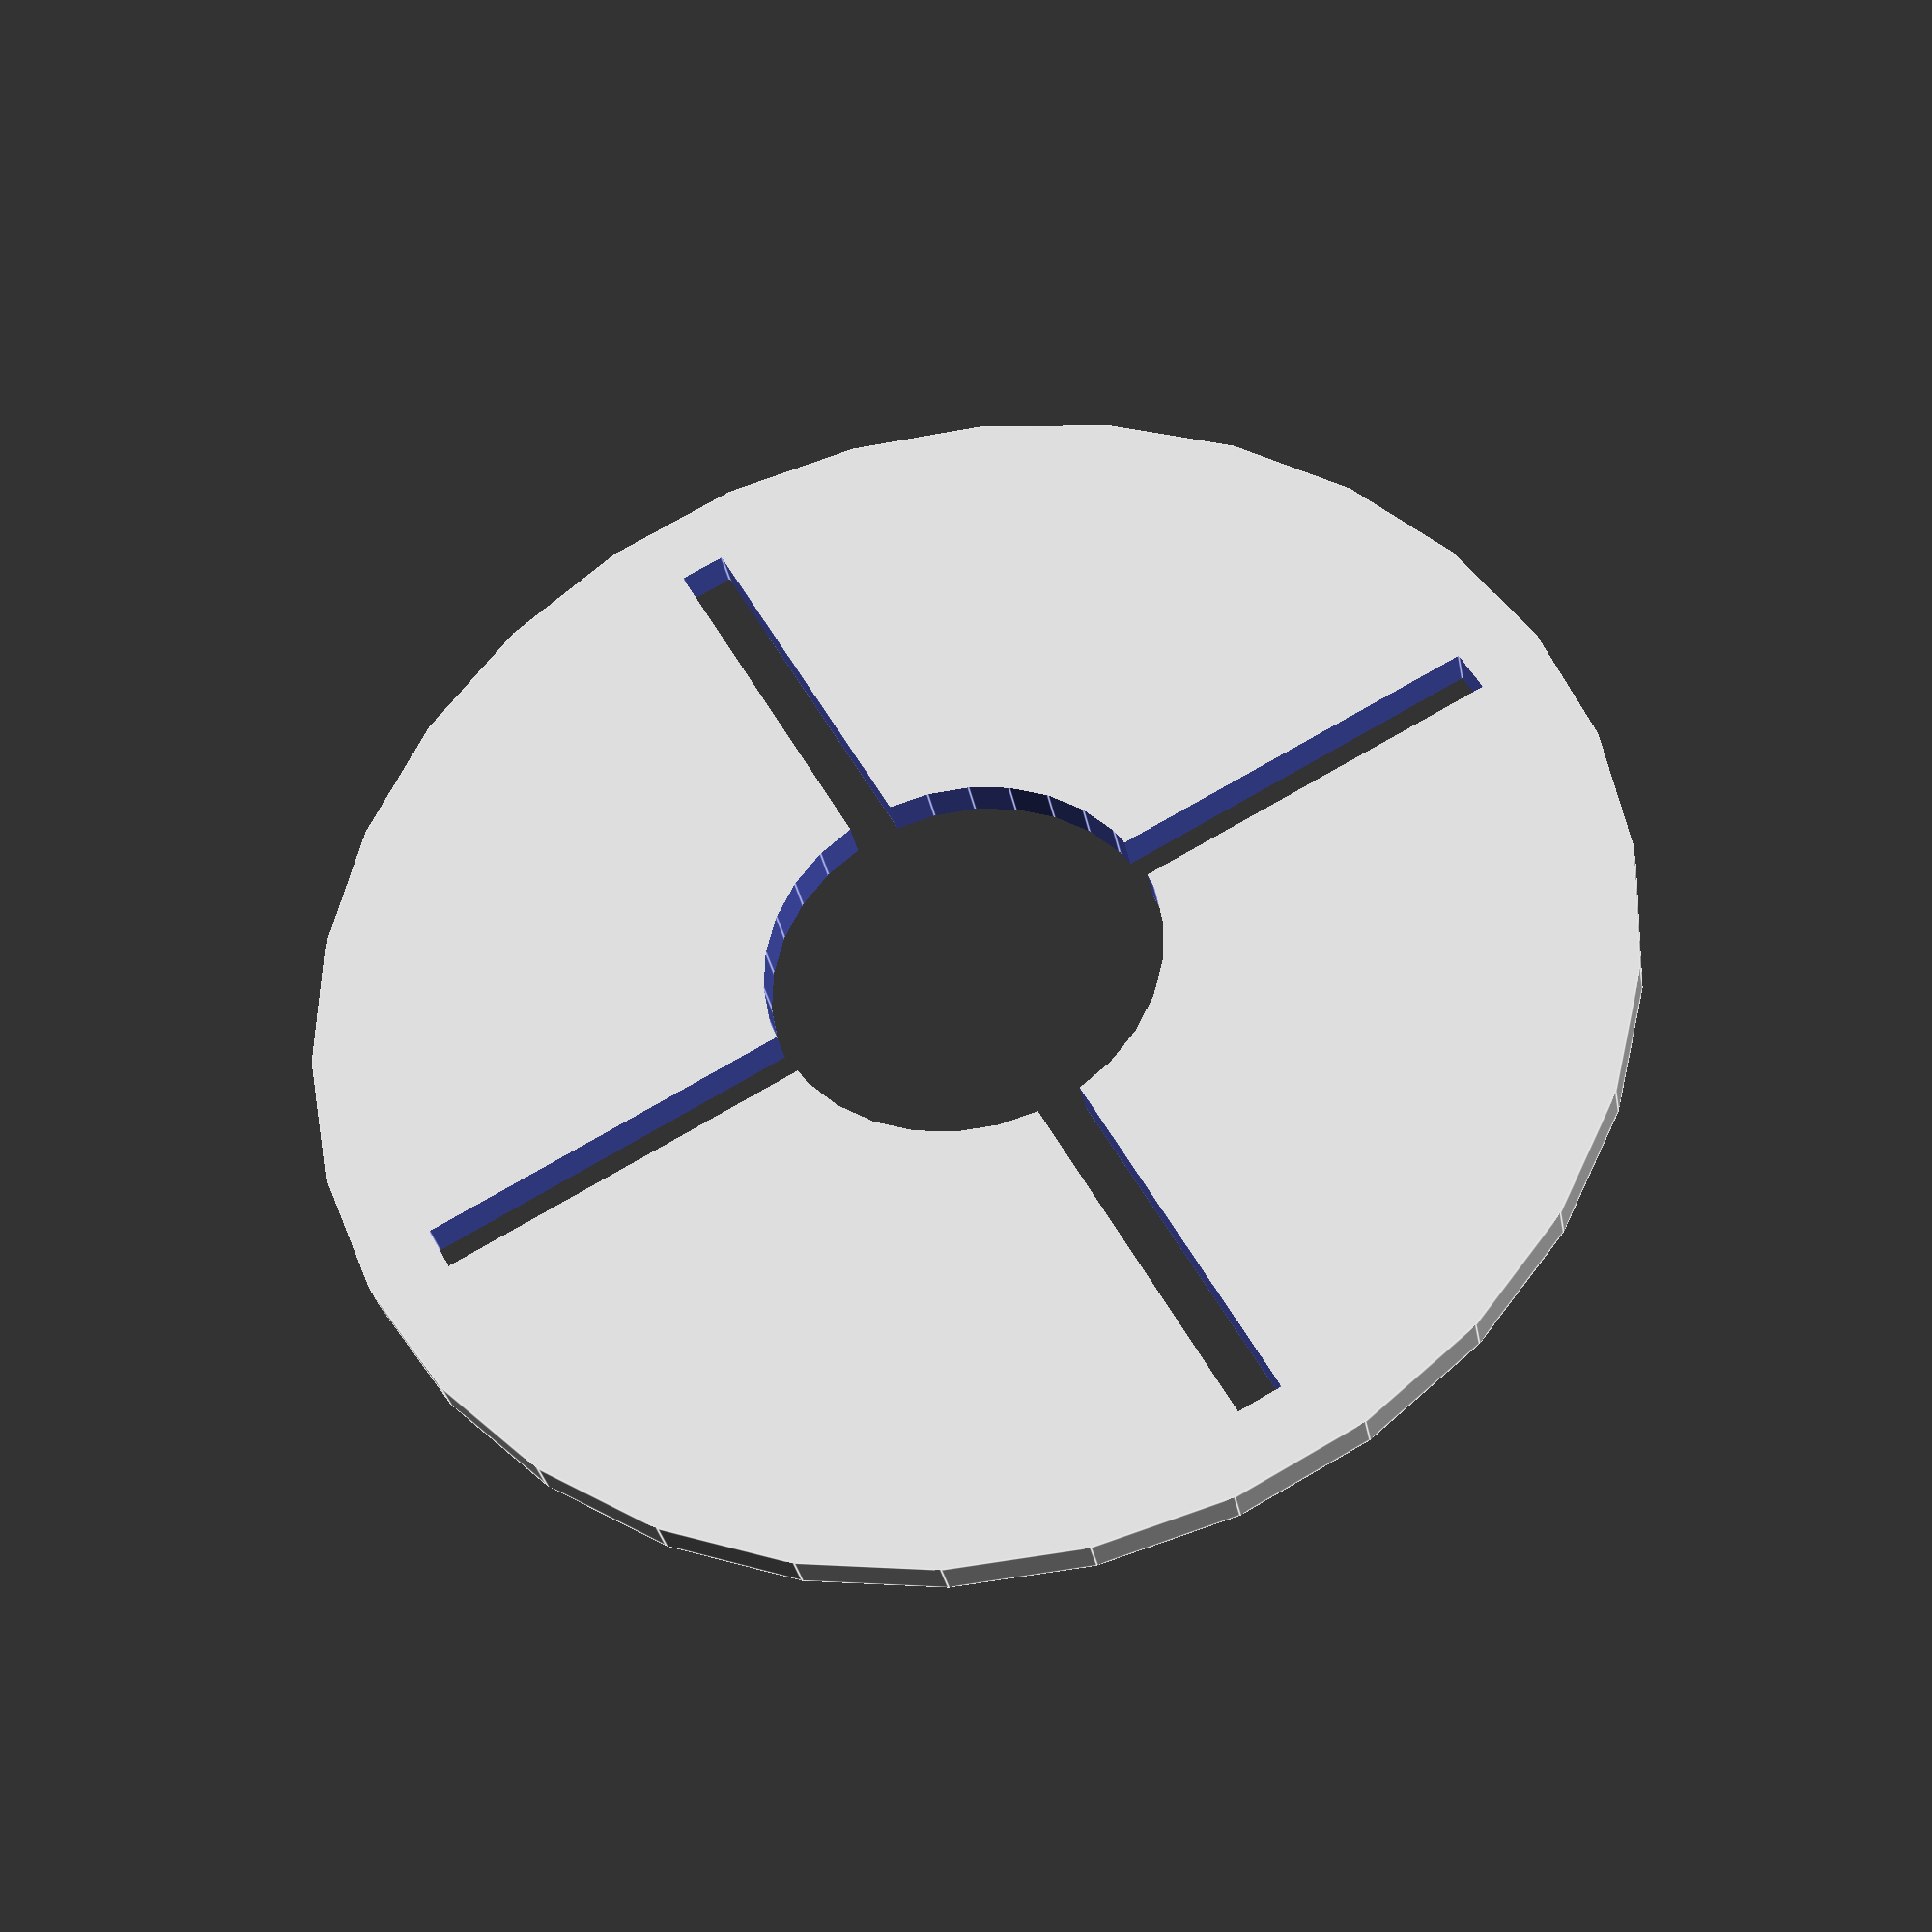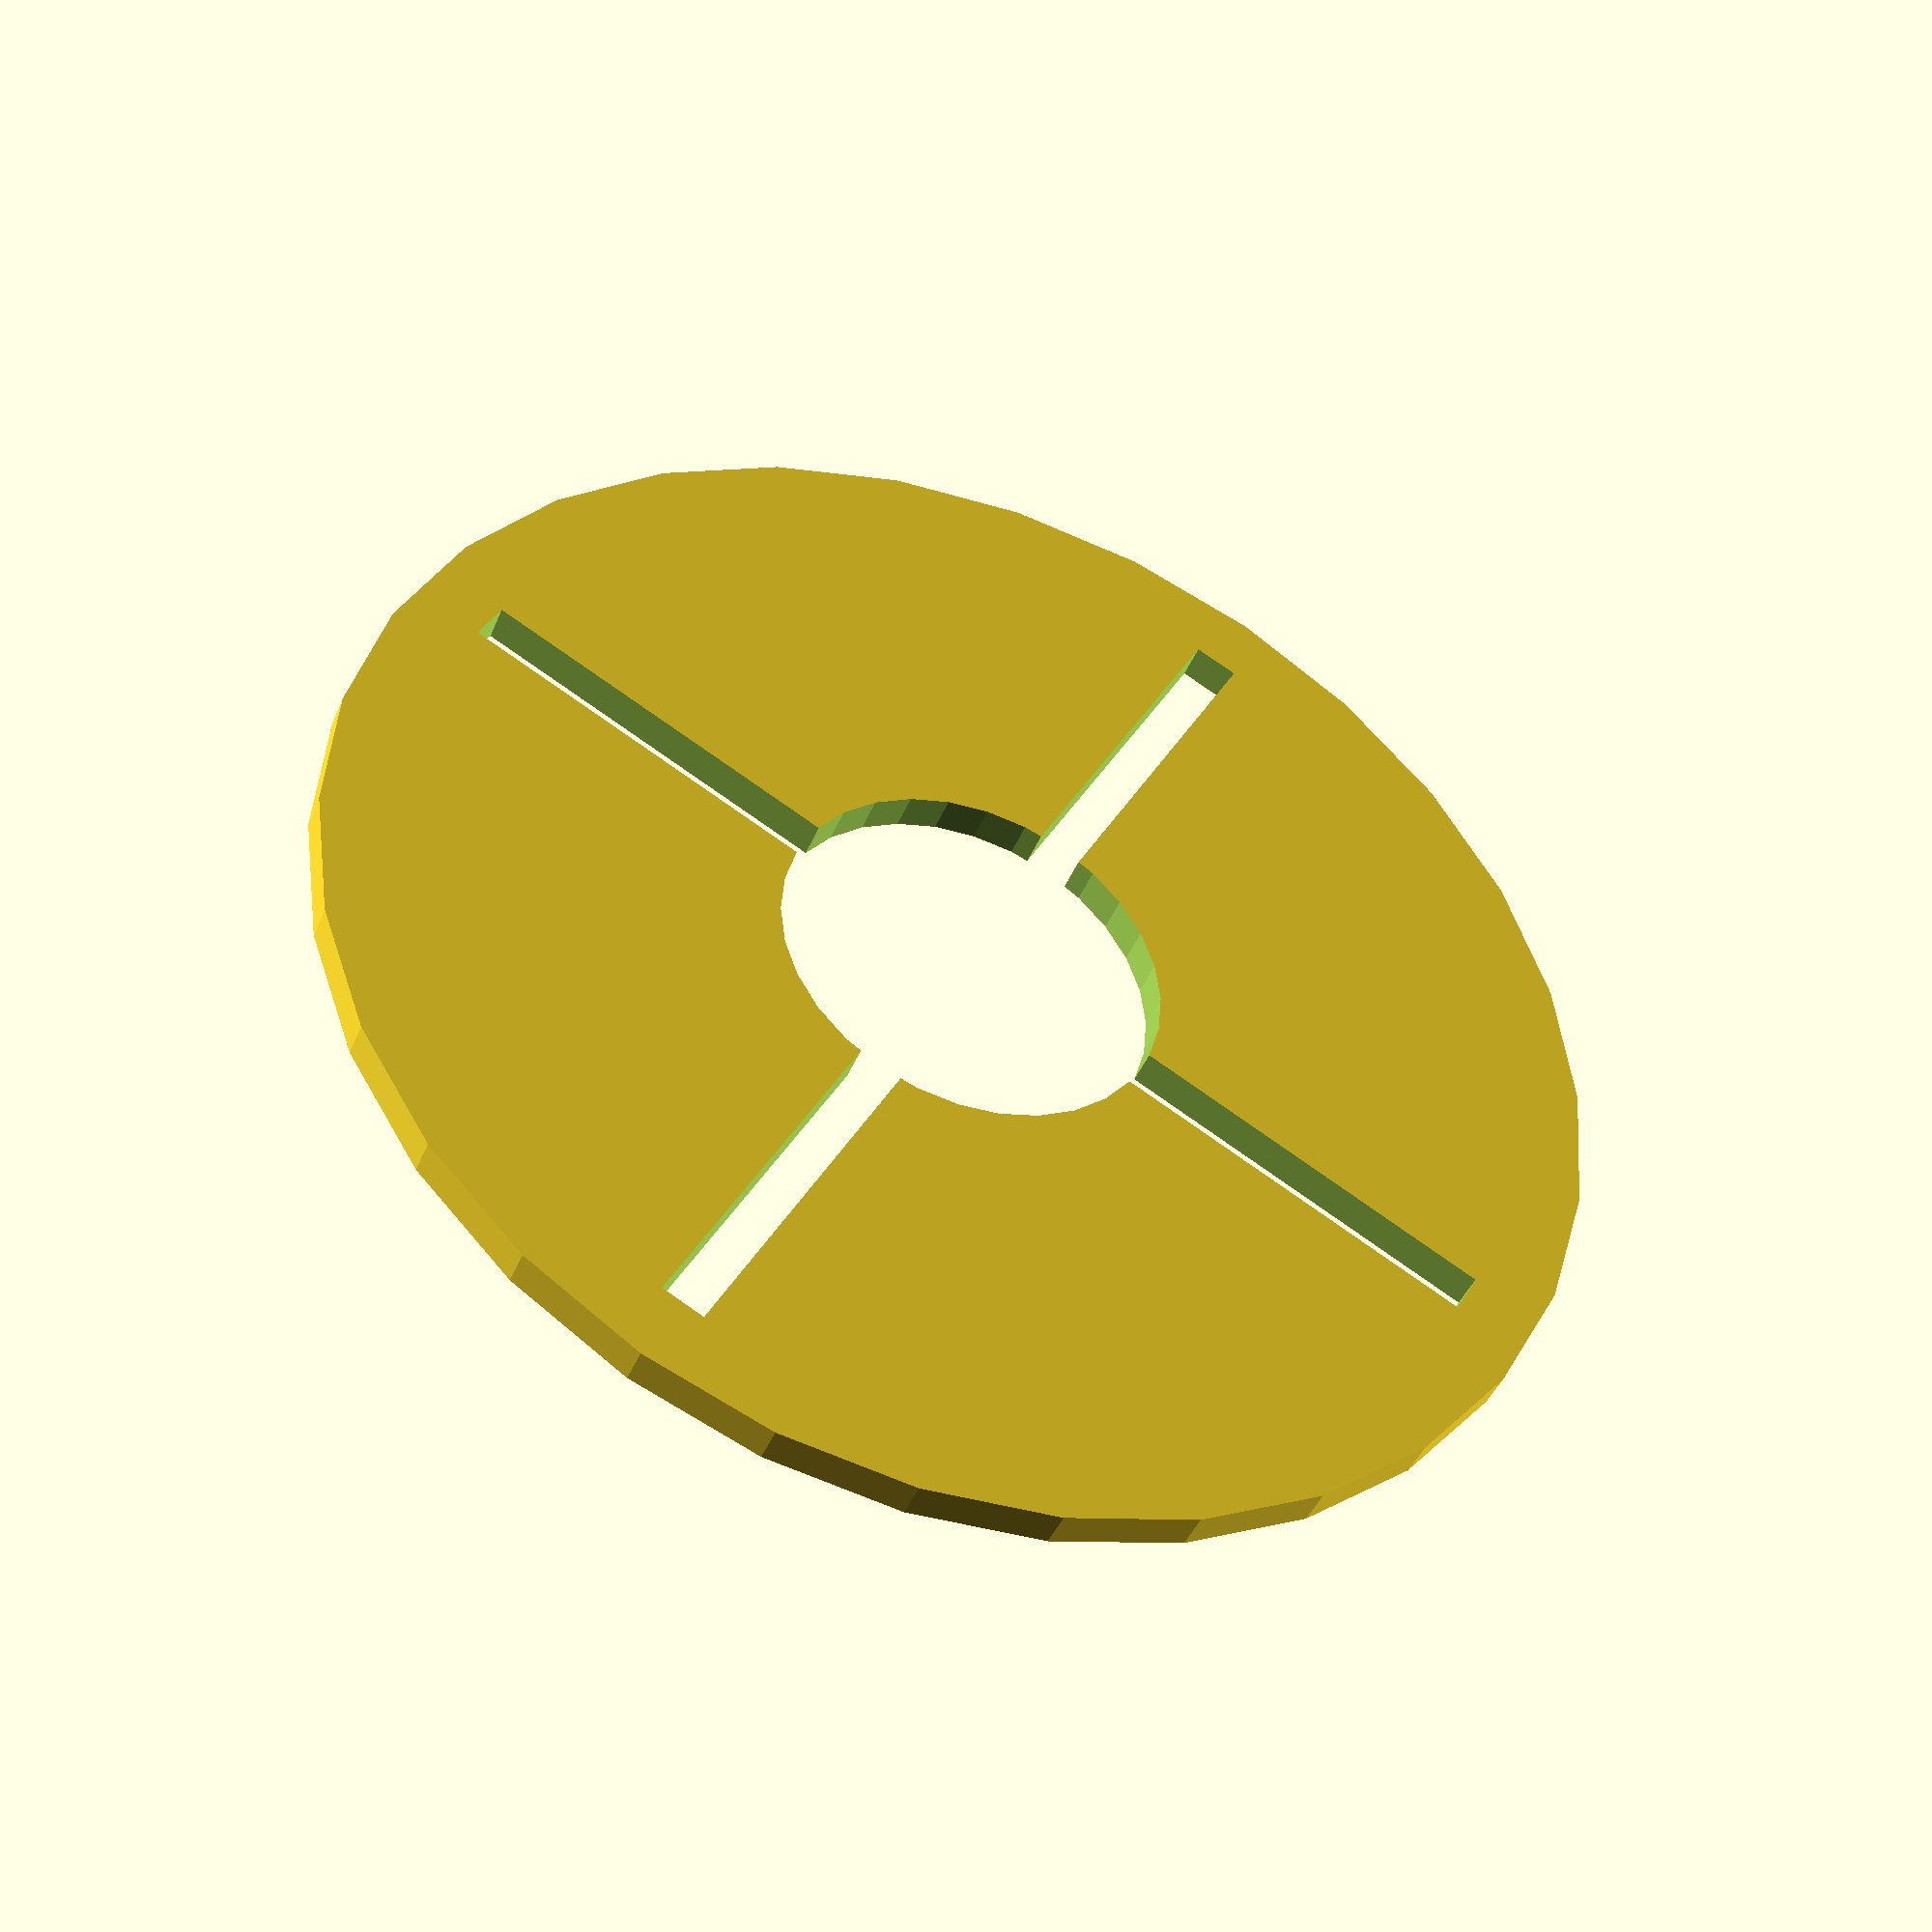
<openscad>
// A jig to slide down over the top of a fin assembly to hold the body against it
module rocket_fin_clamp(
    // Parameters of rocket
    tube_diameter,
    fin_thickness,
    fin_length,
    num_fins=4,
    // Basic Dimensions
    thickness=5,
    // Tolerances/offsets
    outer_offset=10,
    inner_offset=1,
    fin_side_offset=2,
    fin_outer_offset=1,
    fillet_radius=2,
) {
    // Intermediate vars
    inner_radius = (tube_diameter / 2) + inner_offset;
    fin_cutout_len = fin_length - inner_offset + fin_outer_offset;
    fin_cutout_width = fin_thickness + (fin_outer_offset * 2);

    difference() {
        // Basic cylinder
        cylinder(
            r = inner_radius + fin_cutout_len + outer_offset,
            h = thickness
        );

        union() {
            // Inner hole
            translate([0, 0, (thickness / 2)])
            cylinder(
                r = inner_radius,
                h = thickness + 2,
                center = true
            );

            for (i = [0:num_fins]) {
                rotate([0, 0, (360 / num_fins) * i])
                translate([0, -(fin_cutout_width / 2), -1])
                cube([
                        fin_cutout_len + inner_radius,
                        fin_cutout_width,
                        thickness + 2,
                    ]
                    /* center = true */
                );
            };
        };
    };
}

rocket_fin_clamp(50, 4, 50);

</openscad>
<views>
elev=32.6 azim=151.7 roll=10.4 proj=p view=edges
elev=42.2 azim=61.5 roll=159.0 proj=p view=wireframe
</views>
